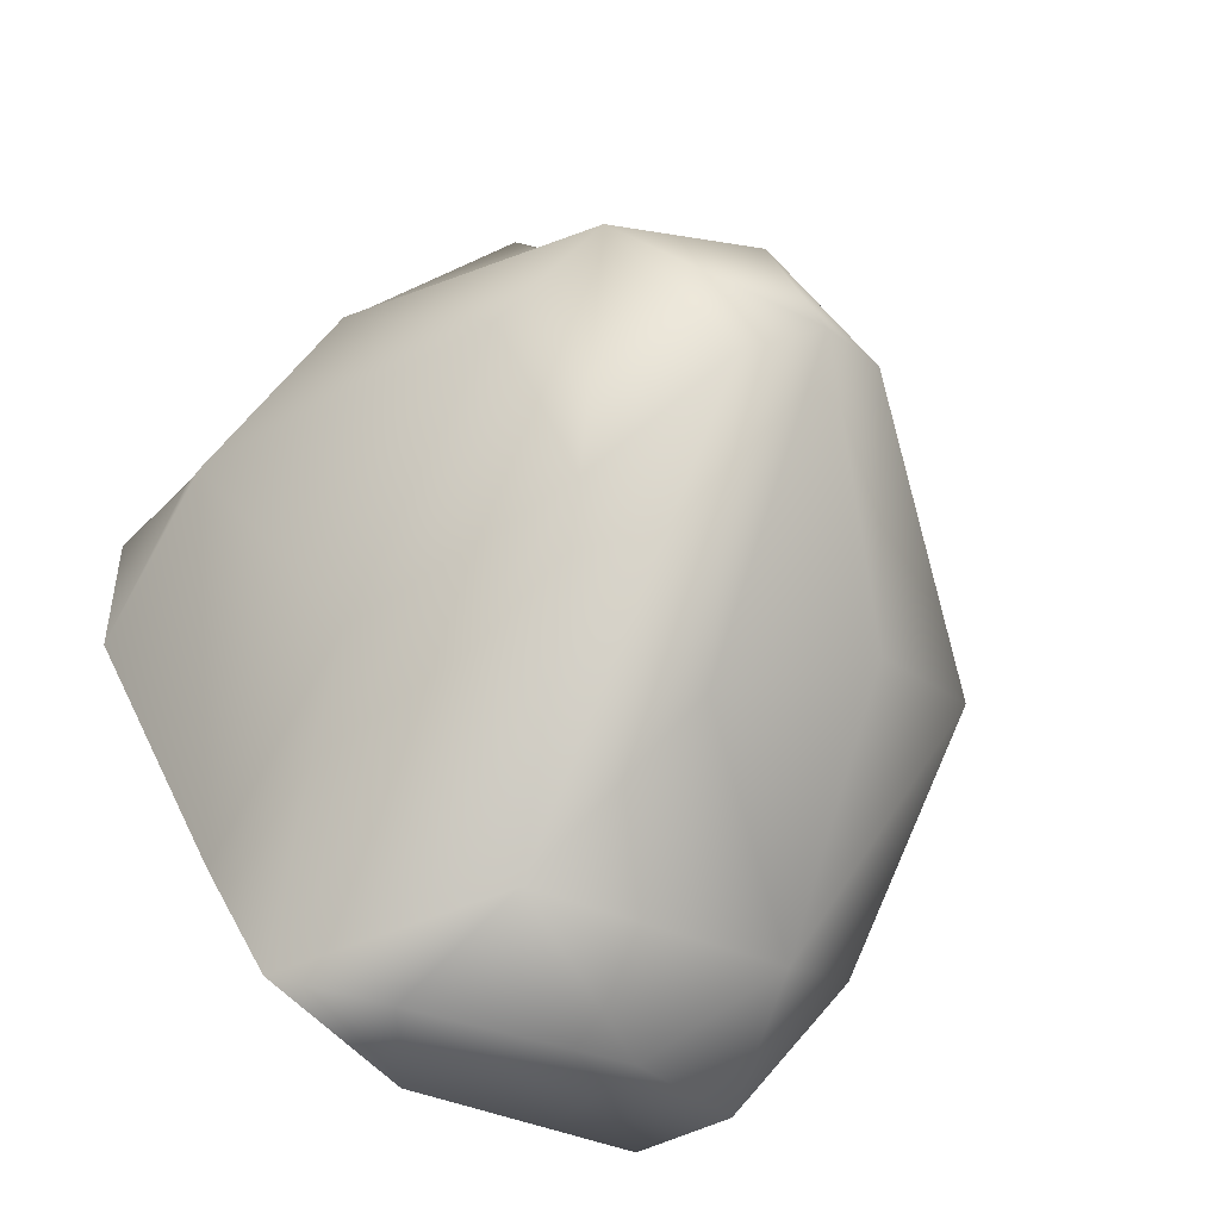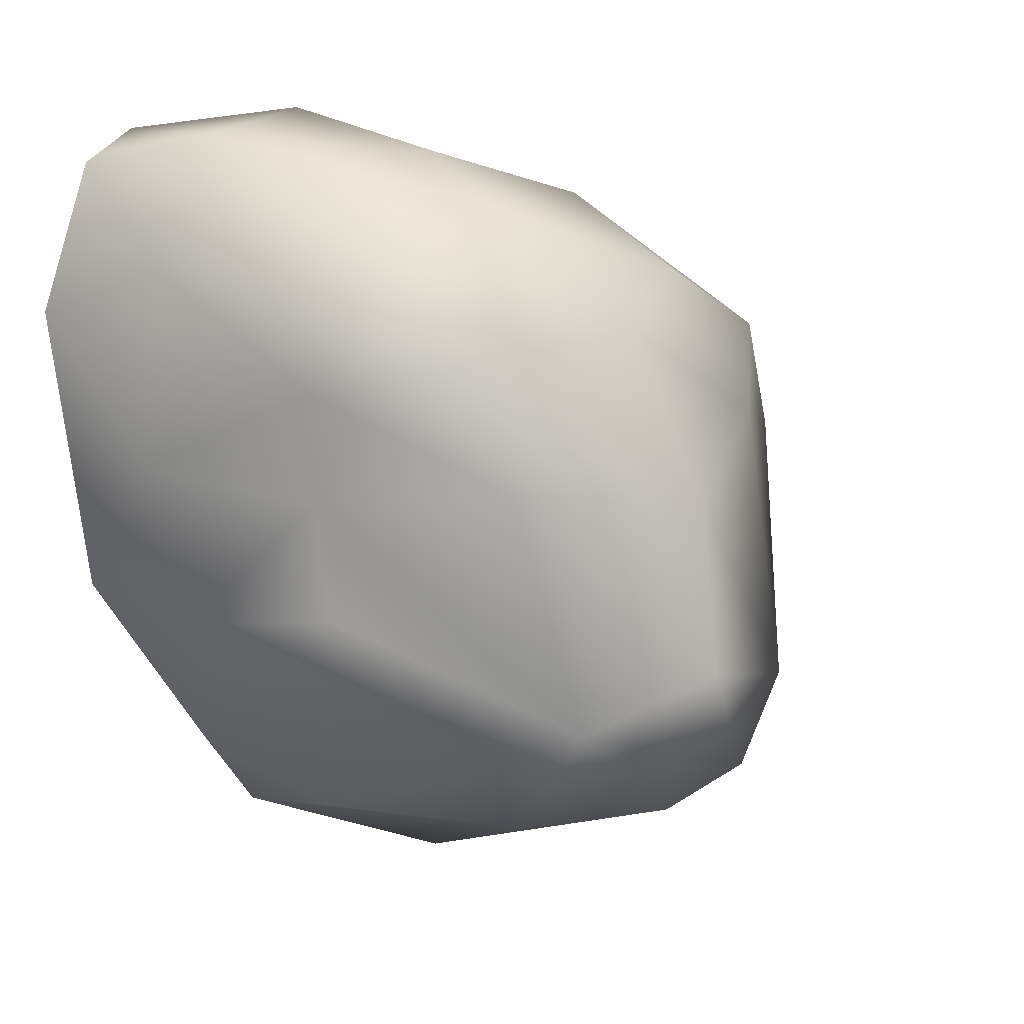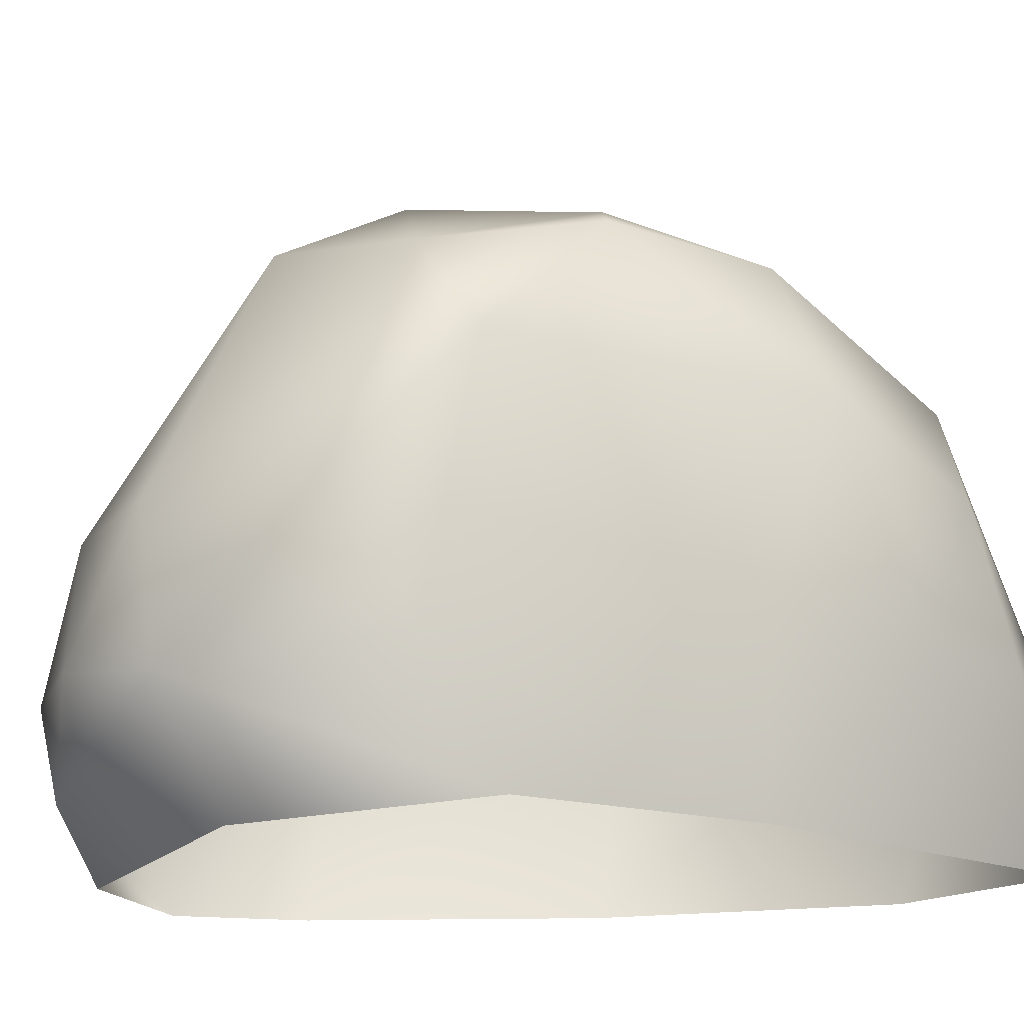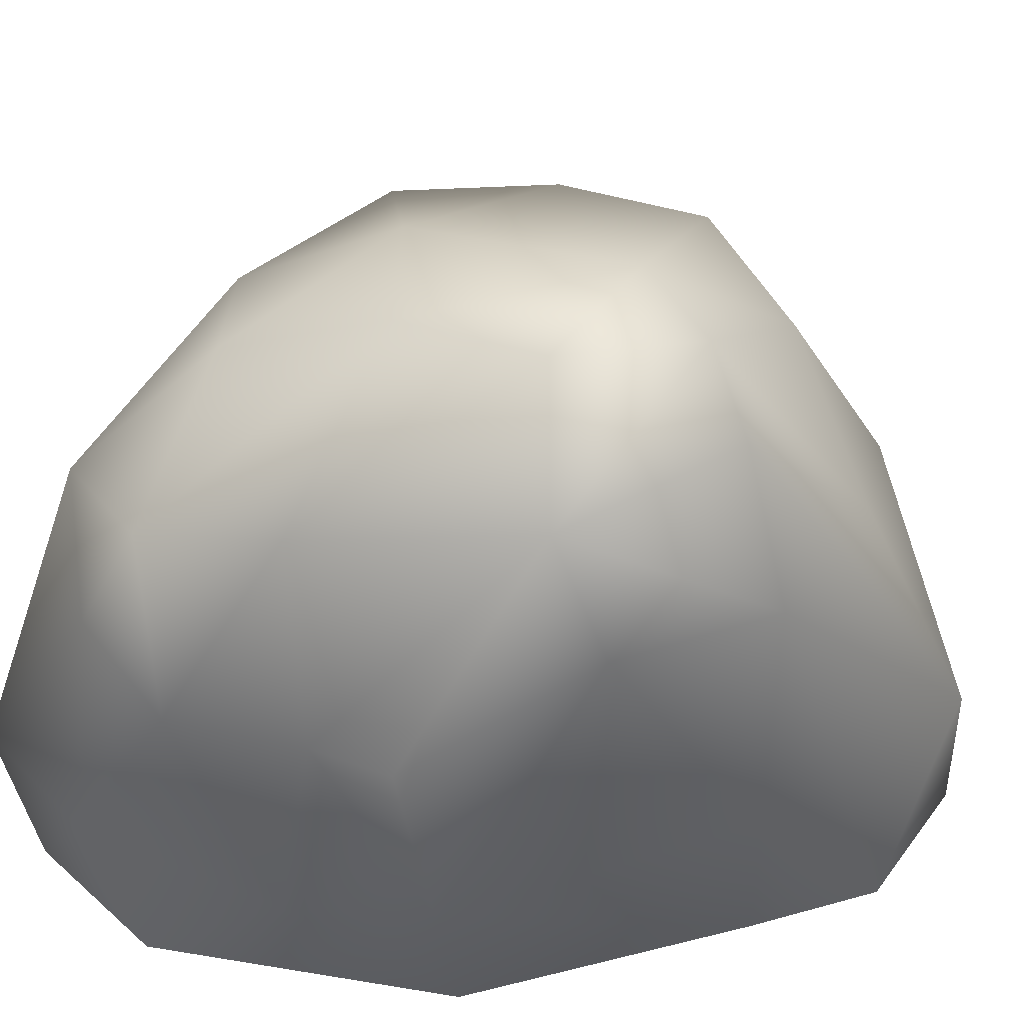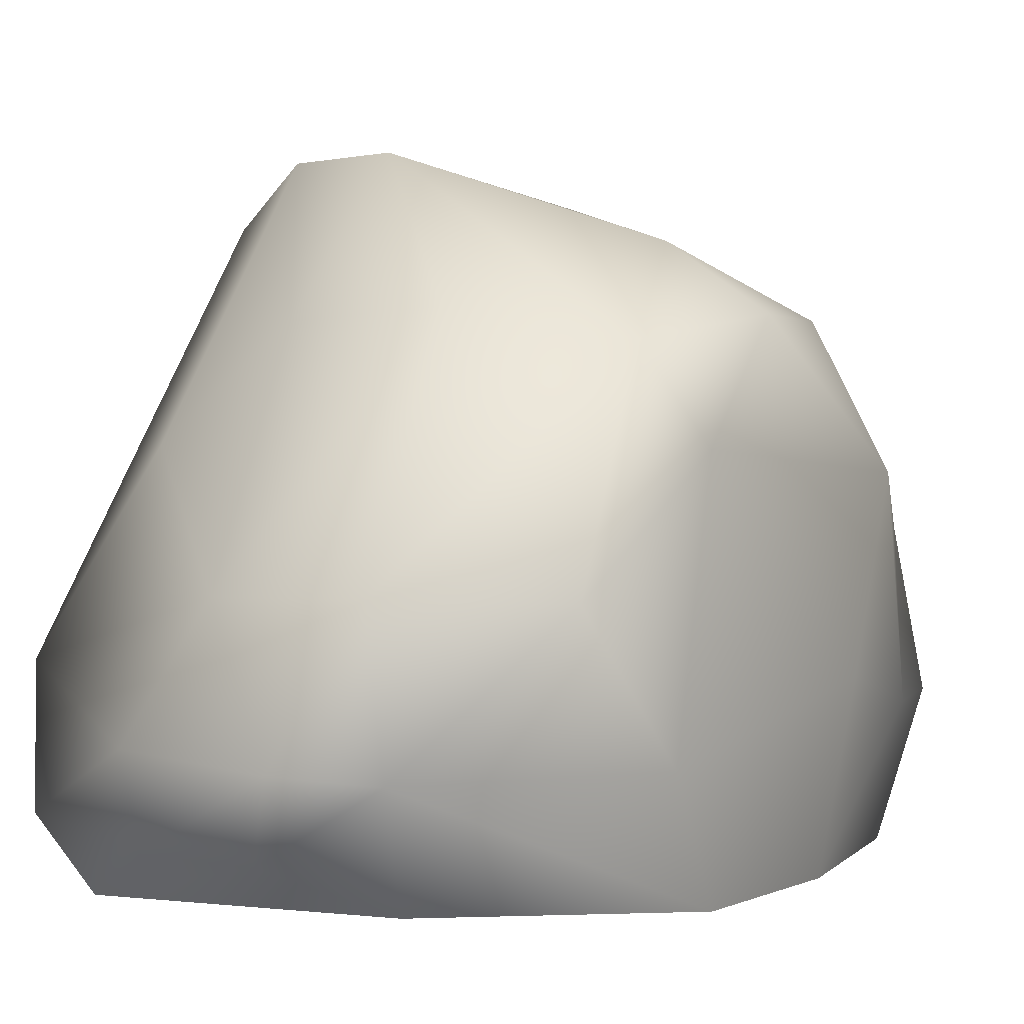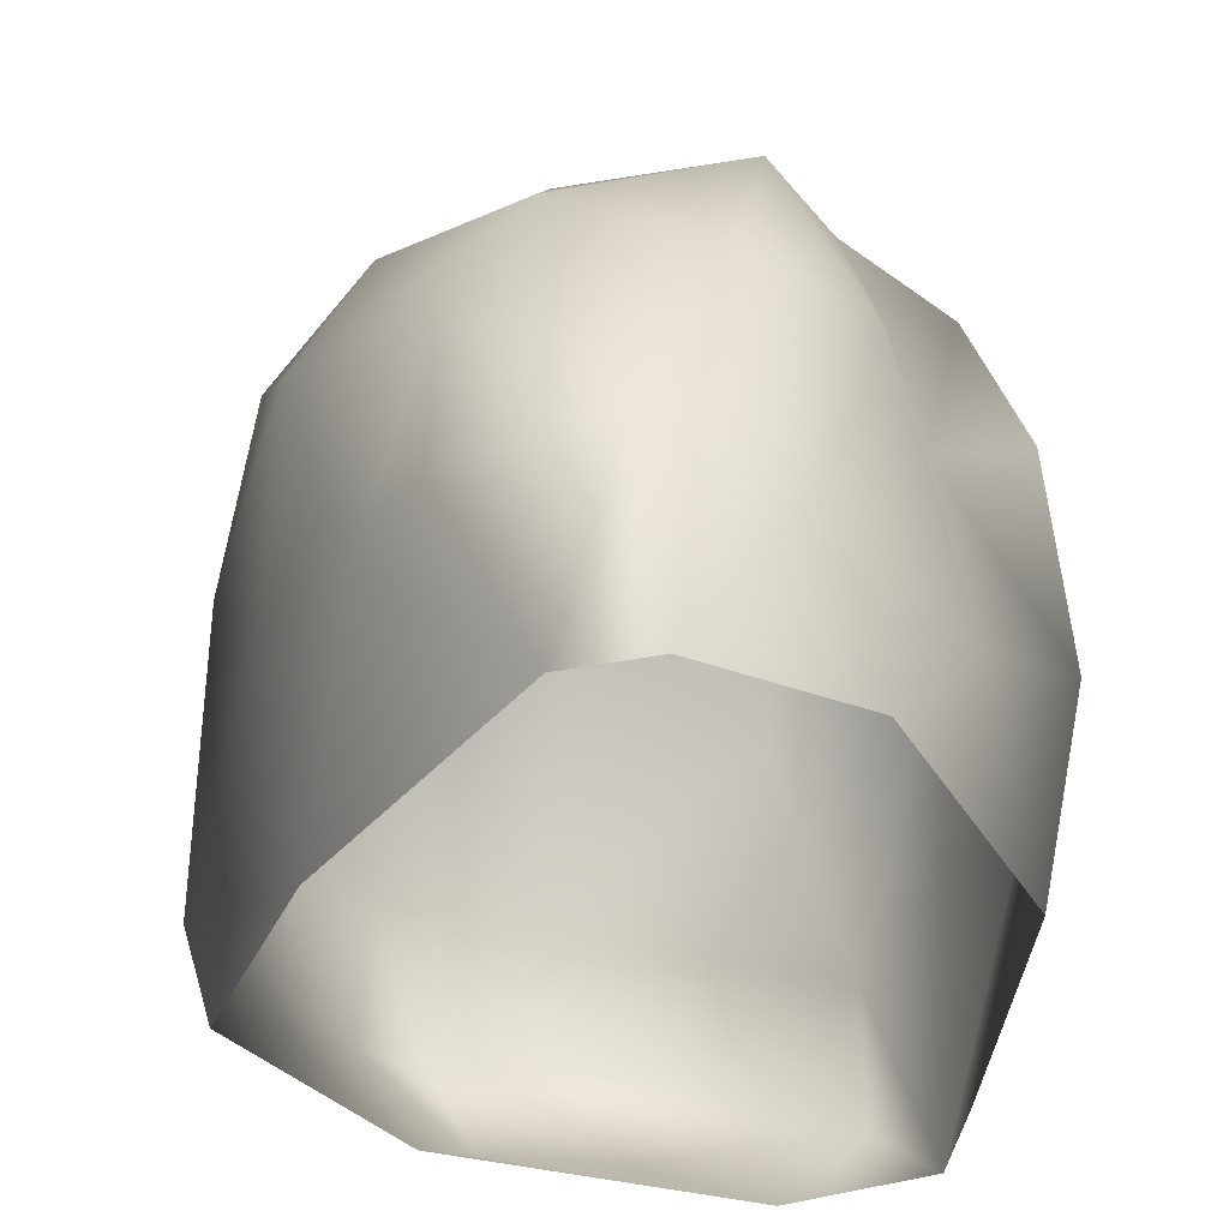
<metadata>
{"format":"obj","ext":"obj","renderer":"f3d","projection":"perspective","resolution":1024,"background":"white","views":[{"elev":-76.7,"azim":136.6,"up":"+Z"},{"elev":16.1,"azim":125.0,"up":"+Z"},{"elev":-18.8,"azim":-63.7,"up":"+Y"},{"elev":45.7,"azim":109.4,"up":"+Y"},{"elev":-0.0,"azim":-98.6,"up":"+Y"},{"elev":-32.5,"azim":32.5,"up":"+Y"}]}
</metadata>
<code>
g S_Outworld_prop_0619
v -5.952 11.84 5.978
v 2.013 13.97 3.361
v 2.338 10.32 11.2
v -2.337 15.95 -5.847
v -16.84 6.832 2.512
v -15.22 8.217 -5.13
v -19.24 -3.365 -8.582
v -19.51 -3.587 -0.2373
v -19.02 -10.55 -7.793
v -18.55 -10.14 3.747
v -15.07 -16.14 5.933
v -5.945 -16.14 12.8
v -7.408 -7.189 14.08
v -16.77 2.49 5.528
v -5.262 1.764 16.17
v -15.13 -16.14 -6.7
v -16.78 -13.81 -12.64
v -18.68 -10.08 -12.34
v -15.23 -3.338 -14.24
v -9.796 7.89 -10.71
v -12.19 8.239 9.01
v -3.96 8.532 13.06
v 5.667 4.388 17.12
v 3.393 -0.7019 19.02
v 11.35 -8.23 19.98
v 4.22 -8.484 20.7
v -0.2996 -8.75 18.35
v -12.68 -9.474 -17.77
v -12.33 -13.73 -16.93
v -6.415 -16.14 -18.73
v 7.994 -16.14 19.51
v 11.47 -15.96 18.19
v 7.108 -5.023 -14.79
v 4.404 -16.14 -14.32
v 15.02 -7.02 -2.996
v 10.57 6.847 -8.817
v 14.88 1.677 -1.248
v 4.484 5.465 -14.39
v 0.5948 -16.14 -19.32
v -3.668 -6.289 -21.21
v -3.485 -12.93 -21.29
v -12.68 -9.474 -17.77
v -12.33 -13.73 -16.93
v 3.088 12.93 -11.98
v -4.682 2.911 -15.89
v -15.23 -3.338 -14.24
v -9.796 7.89 -10.71
v 0.8954 15.79 -9.662
v -2.337 15.95 -5.847
v 4.201 16.14 -4.078
v 9.879 12.45 -6.135
v 10.47 8.879 4.916
v 12.85 -0.7373 3.403
v 2.013 13.97 3.361
v 11.18 7.786 11.24
v 2.338 10.32 11.2
v 14.37 0.5295 9.216
v 14.82 -9.787 4.305
v 14.51 -8.672 14.07
v 14.96 -15.73 11.32
v 11.7 2.005 13.96
v 11.35 -8.23 19.98
v 11.47 -15.96 18.19
v 5.667 4.388 17.12
v 12.93 -15.54 -3.114
v -6.415 -16.14 -18.73
g S_Outworld_prop_0619_0
f 3 2 1
f 1 2 4
f 4 5 1
f 6 5 4
f 6 7 5
f 7 8 5
f 8 7 9
f 8 9 10
f 10 9 11
f 10 11 12
f 13 10 12
f 14 10 13
f 8 10 14
f 5 8 14
f 15 14 13
f 9 16 11
f 17 16 9
f 7 18 9
f 18 17 9
f 19 7 6
f 7 19 18
f 20 6 4
f 20 19 6
f 15 21 14
f 21 15 22
f 22 15 23
f 23 15 24
f 24 25 23
f 26 25 24
f 24 15 27
f 15 13 27
f 13 12 27
f 27 26 24
f 1 21 22
f 3 1 22
f 3 22 23
f 5 21 1
f 21 5 14
f 19 28 18
f 18 28 29
f 17 18 29
f 17 29 30
f 16 17 30
f 26 31 25
f 26 27 31
f 31 32 25
f 27 12 31
f 35 34 33
f 33 36 35
f 36 37 35
f 36 33 38
f 39 38 33
f 33 34 39
f 38 39 40
f 40 39 41
f 41 42 40
f 42 41 43
f 44 38 40
f 44 40 45
f 45 40 46
f 40 42 46
f 47 45 46
f 48 45 47
f 45 48 44
f 49 48 47
f 49 50 48
f 51 44 48
f 44 51 38
f 51 37 36
f 36 38 51
f 51 48 50
f 50 52 51
f 53 51 52
f 52 50 54
f 54 50 49
f 54 55 52
f 55 54 56
f 52 55 57
f 53 52 57
f 57 58 53
f 58 57 59
f 58 59 60
f 61 59 57
f 55 61 57
f 59 61 62
f 63 59 62
f 60 59 63
f 62 61 64
f 64 55 56
f 64 61 55
f 53 37 51
f 53 35 37
f 58 35 53
f 60 65 58
f 58 65 35
f 65 34 35
f 41 66 43
f 41 39 66

</code>
